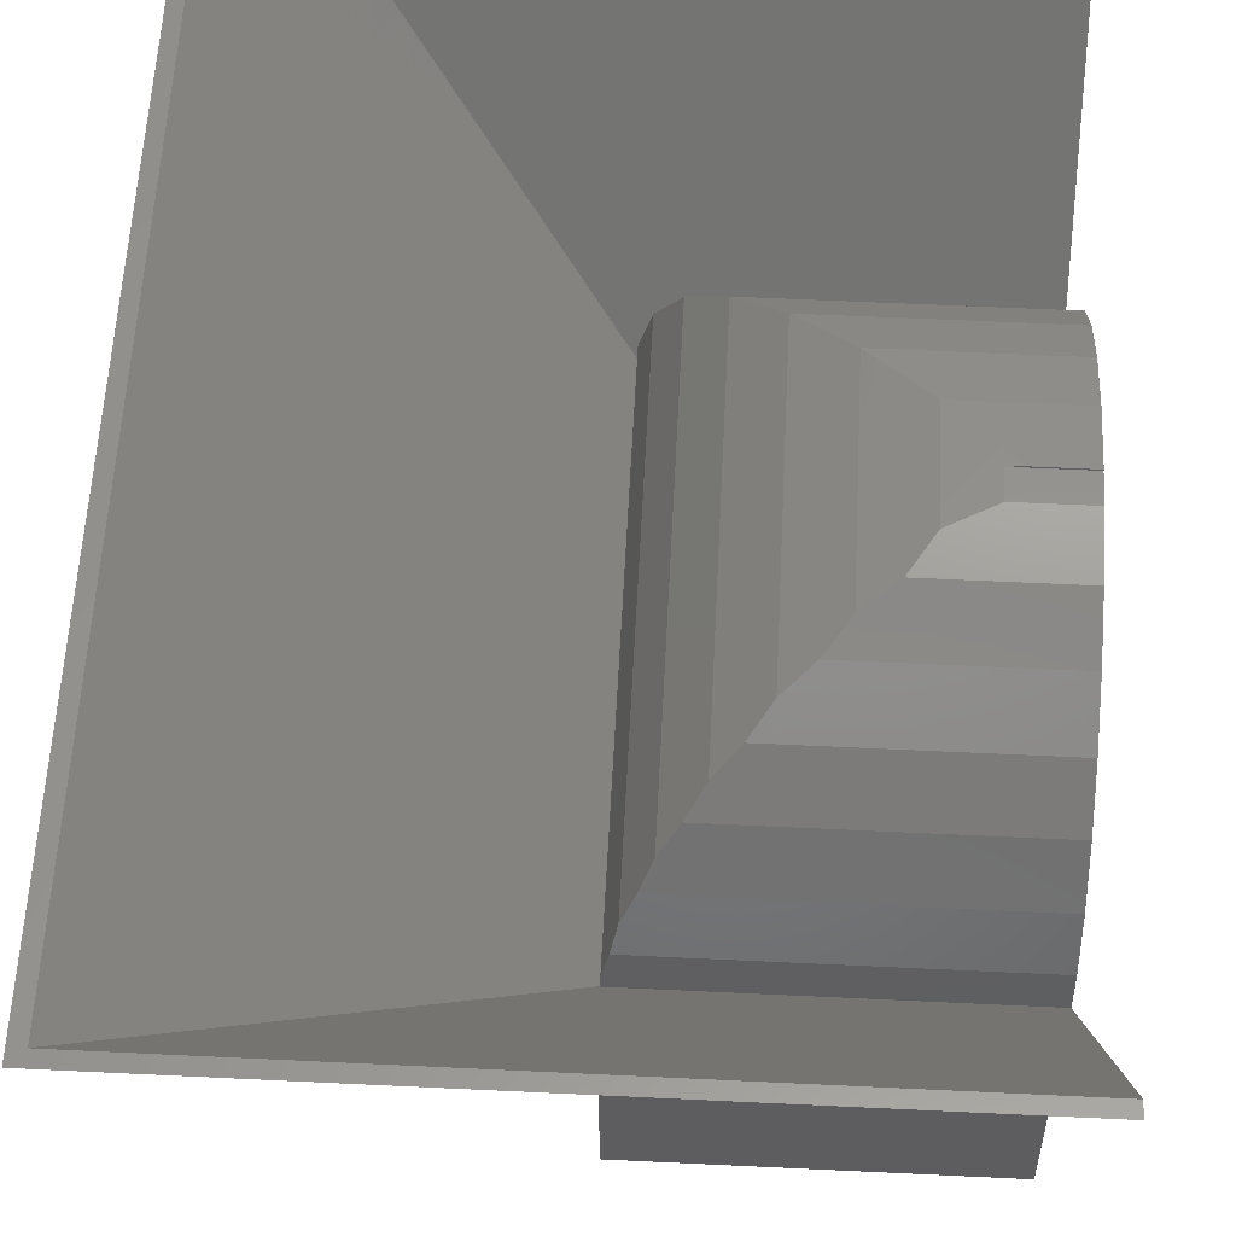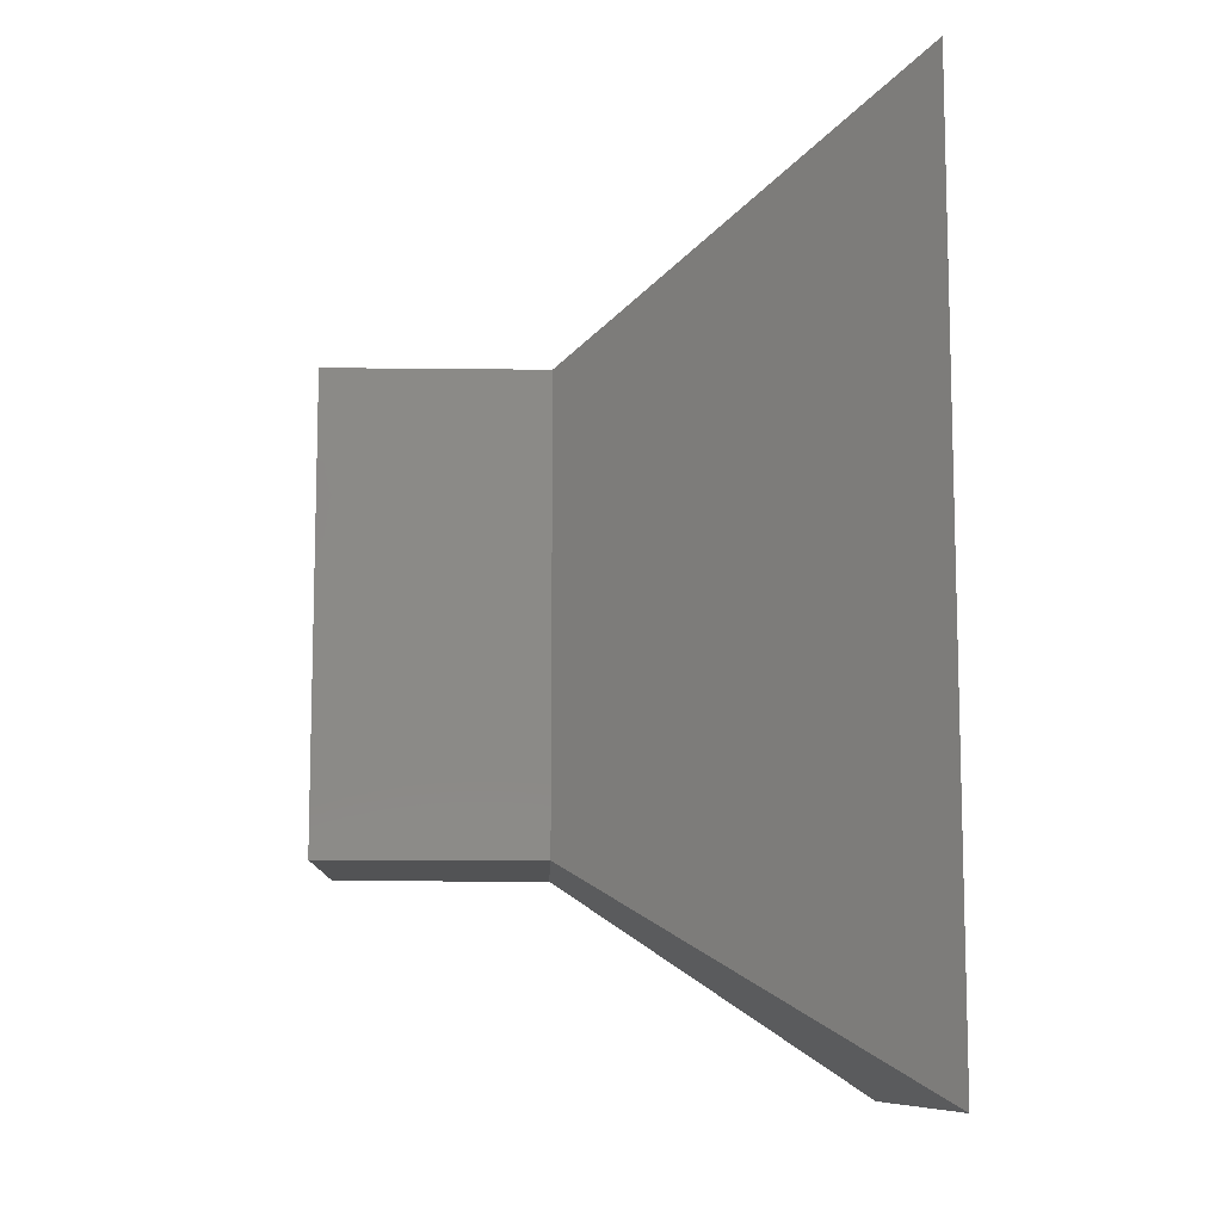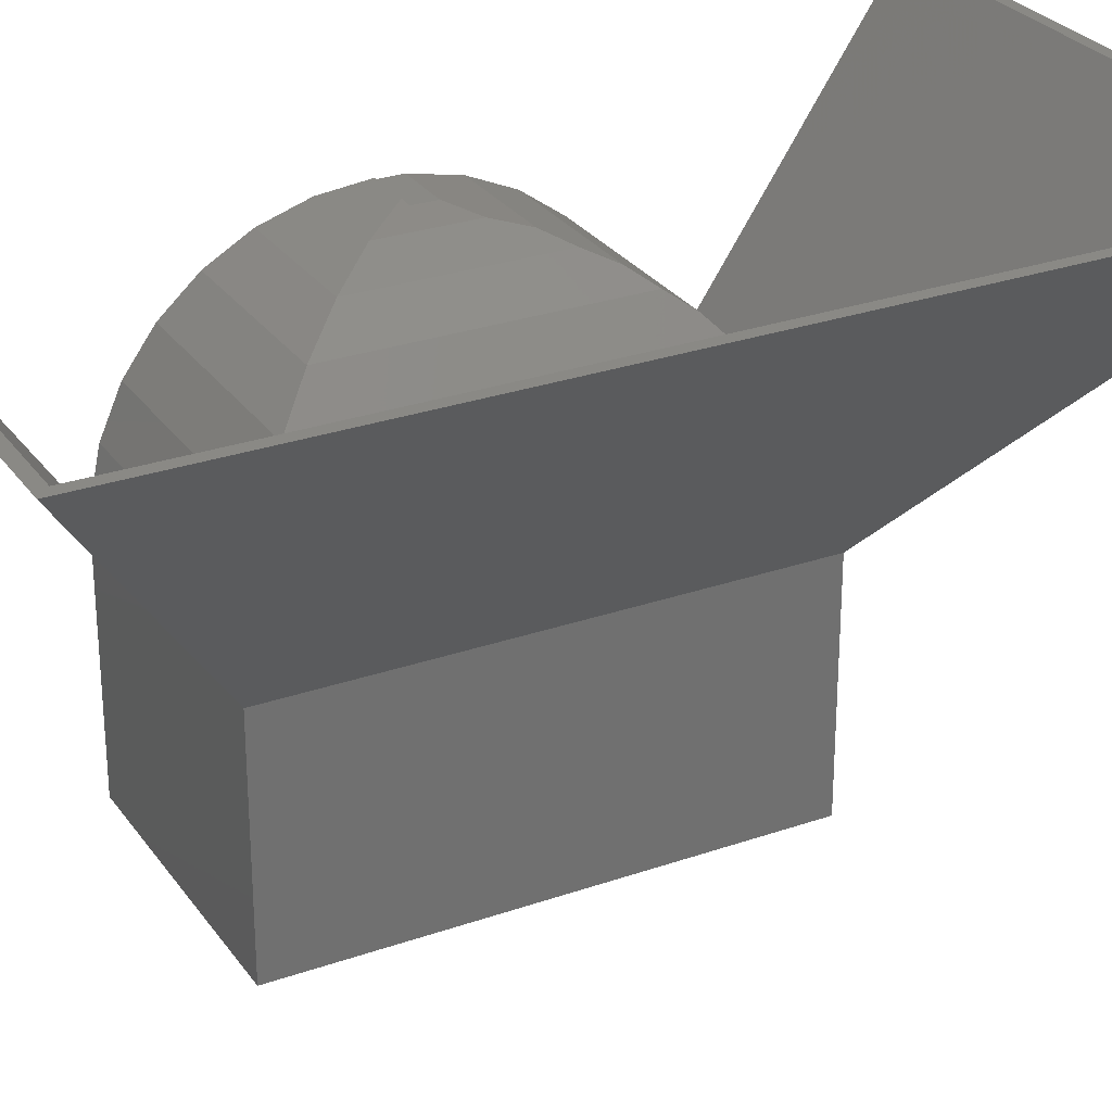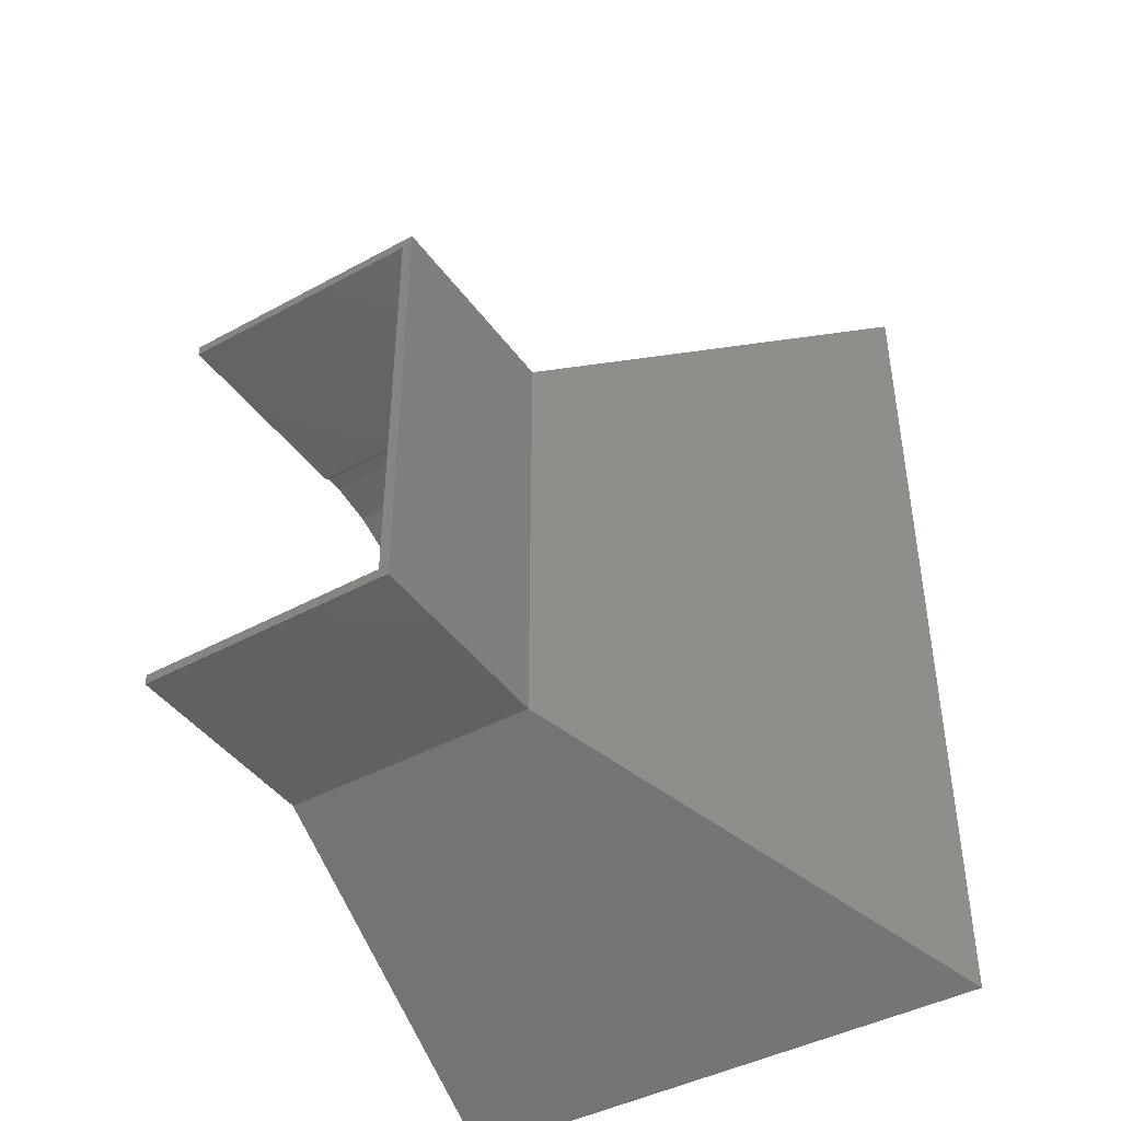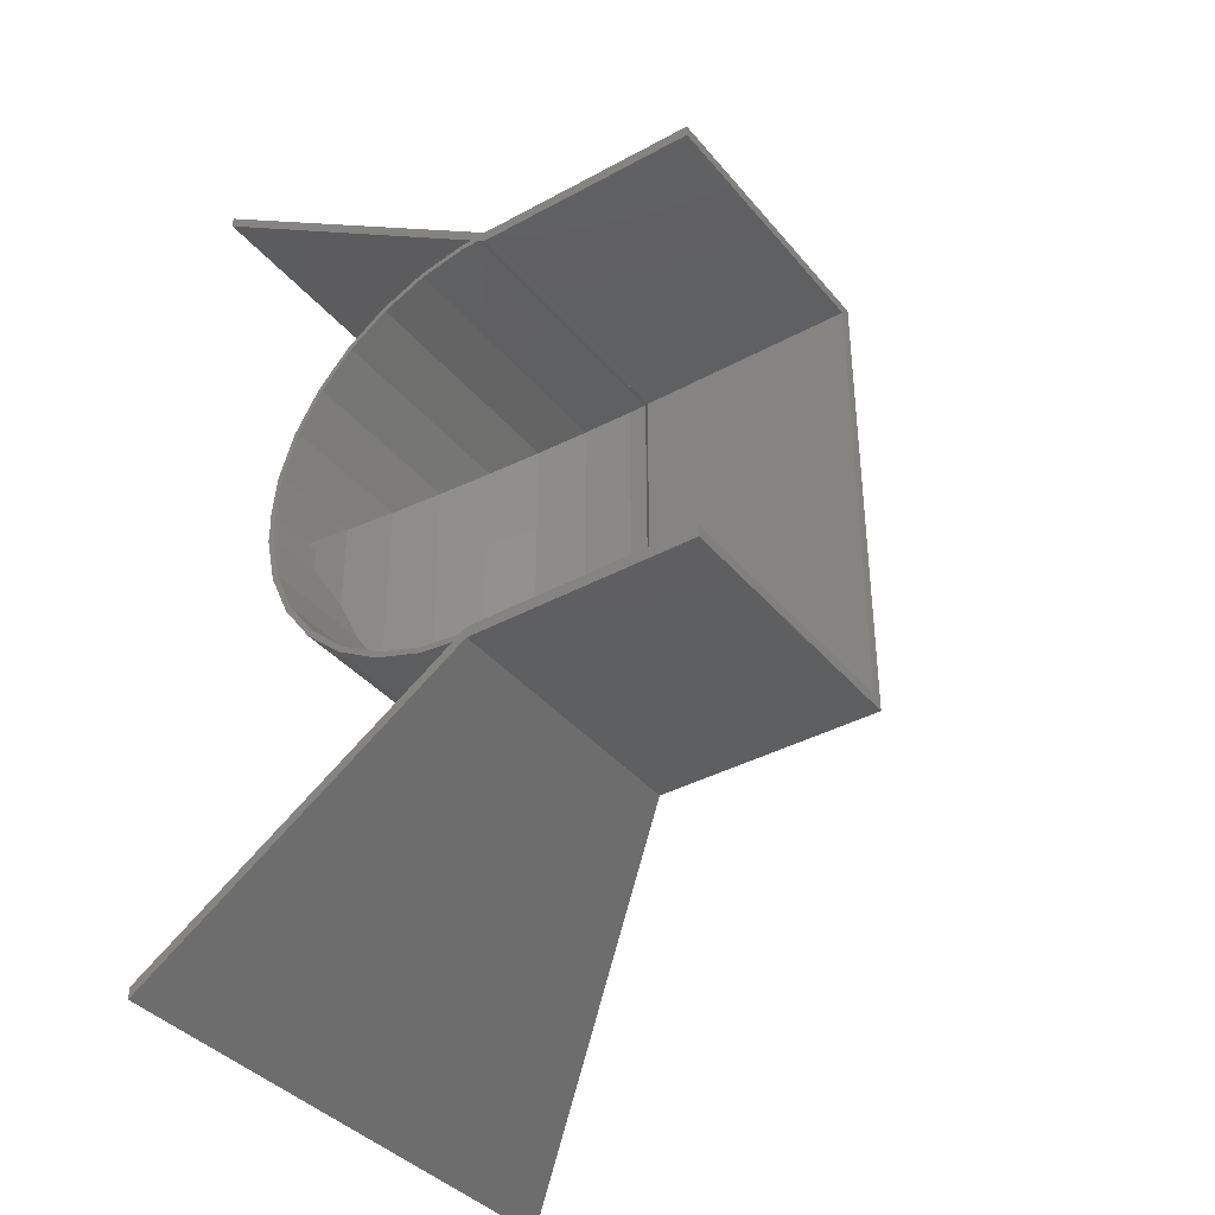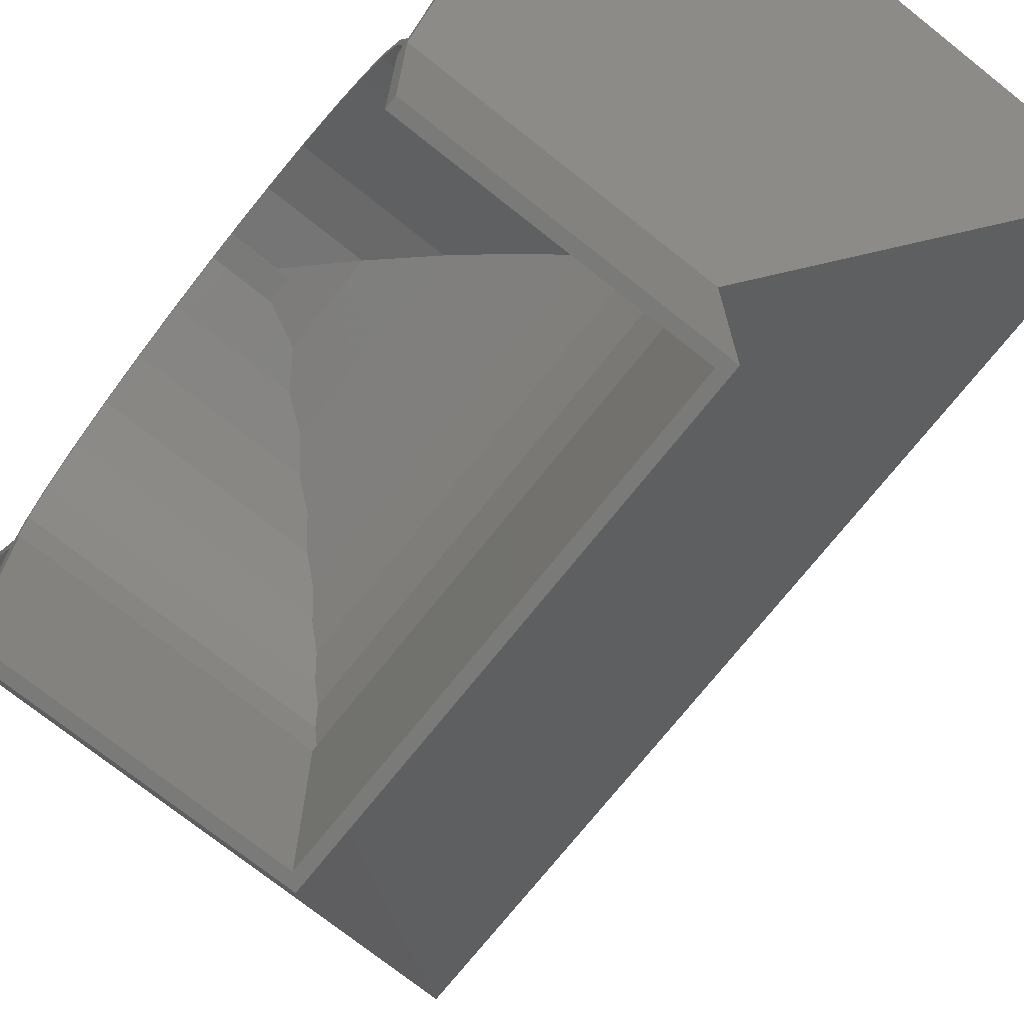
<metadata>
{"format":"stl","ext":"stl","renderer":"f3d","projection":"perspective","resolution":1024,"background":"white","views":[{"elev":57.1,"azim":2.9,"up":"+Z"},{"elev":-10.2,"azim":-91.7,"up":"+Y"},{"elev":28.0,"azim":-118.0,"up":"+Z"},{"elev":-43.0,"azim":-147.1,"up":"+Y"},{"elev":-38.0,"azim":124.8,"up":"+Y"},{"elev":-73.0,"azim":141.5,"up":"+Z"}]}
</metadata>
<code>
# stl→obj: 118 verts, 232 faces
v 25 41.01 20
v 1 41 20
v 25 41 20
v 0.9917 41.01 20
v 1 1 20
v 25 0.9933 20
v 25 1 20
v 0.9917 0.9933 20
v 25 0 0
v 1 1 0
v 25 1 0
v 0 0 0
v 1 41 0
v 25 42 0
v 25 41 0
v 0 42 0
v 0 42 20
v 0 0 20
v 25 42 20
v 25 0 20
v 25 62 50
v -23.99 60.99 50
v 25 60.99 50
v -25 62 50
v -23.99 -18.99 50
v 25 -20 50
v 25 -18.99 50
v -25 -20 50
v 0.115 0.1354 21.29
v 25 0.1354 21.29
v 0.115 0.292 21.05
v 0.6123 0.5681 20.64
v 25 0.5681 20.64
v 0.6123 0.6898 20.46
v 0.115 41.71 21.05
v 0.6123 41.31 20.46
v 0.115 41.88 21.32
v 25 41.88 21.32
v 0.6123 41.39 20.57
v 25 41.39 20.57
v 0.5765 0.4589 24.37
v 1.941 1.816 28.54
v 1.028 1.149 26.49
v 25 0.4589 24.37
v 25 1.816 28.54
v 0.115 0.2307 22.2
v 14.88 14.51 39.97
v 25 10.5 38.19
v 25 14.51 39.97
v 12.46 12.74 39.18
v 10.73 10.5 38.19
v 19.91 21 40.88
v 25 18.8 40.88
v 25 21 40.88
v 19.91 18.8 40.88
v 25 6.948 35.61
v 8.657 8.852 36.99
v 7.12 6.948 35.61
v 4.153 4.011 32.34
v 5.394 5.549 34.05
v 25 4.011 32.34
v 2.813 2.946 30.5
v 16.63 17.19 40.54
v 21 21 41
v 25 21 41
v 25 29.54 39.18
v 16.63 25.37 40.54
v 25 25.37 40.54
v 12.46 29.54 39.18
v 25 40.97 26.49
v 2.813 39.19 30.5
v 25 39.19 30.5
v 1.028 40.97 26.49
v 0.115 41.88 22.2
v 25 41.88 22.2
v 5.394 36.61 34.05
v 25 36.61 34.05
v 8.657 33.34 36.99
v 25 33.34 36.99
v 25 2.272 28.33
v 4.554 4.415 32.04
v 25 4.415 32.04
v 2.395 2.272 28.33
v 3.246 3.376 30.24
v 25 0.948 24.25
v 1.063 0.948 24.25
v 1.503 1.621 26.32
v 0.6123 0.7252 22.13
v 25 10.75 37.74
v 15.03 14.67 39.49
v 25 14.67 39.49
v 12.66 12.94 38.72
v 10.97 10.75 37.74
v 19.93 18.86 40.38
v 25 21 40.38
v 25 18.86 40.38
v 19.93 21 40.38
v 25 7.283 35.22
v 8.95 9.141 36.57
v 7.451 7.283 35.22
v 5.766 5.917 33.71
v 16.74 17.28 40.04
v 21 21 40.49
v 25 21 40.49
v 12.66 29.34 38.72
v 25 33.05 36.57
v 25 29.34 38.72
v 8.95 33.05 36.57
v 16.74 25.26 40.04
v 25 25.26 40.04
v 25 40.5 26.32
v 3.246 38.75 30.24
v 1.503 40.5 26.32
v 25 38.75 30.24
v 25 41.39 22.13
v 0.6123 41.39 22.13
v 5.766 36.23 33.71
v 25 36.23 33.71
f 1 2 3
f 2 4 5
f 4 2 1
f 5 6 7
f 5 8 6
f 8 5 4
f 9 10 11
f 10 12 13
f 12 10 9
f 13 14 15
f 13 16 14
f 16 13 12
f 12 17 16
f 17 12 18
f 14 17 19
f 17 14 16
f 12 20 18
f 20 12 9
f 5 13 2
f 13 5 10
f 13 3 2
f 3 13 15
f 11 5 7
f 5 11 10
f 21 22 23
f 22 24 25
f 24 22 21
f 25 26 27
f 25 28 26
f 28 25 24
f 18 26 28
f 26 18 20
f 18 24 17
f 24 18 28
f 17 21 19
f 21 17 24
f 29 27 30
f 27 29 25
f 25 29 31
f 8 32 33
f 8 33 6
f 32 8 34
f 22 31 35
f 31 22 25
f 36 8 4
f 8 36 34
f 22 37 23
f 37 22 35
f 23 37 38
f 4 39 36
f 39 4 40
f 40 4 1
f 41 42 43
f 42 41 44
f 42 44 45
f 29 41 46
f 41 29 30
f 41 30 44
f 47 48 49
f 50 48 47
f 48 50 51
f 52 53 54
f 53 52 55
f 51 56 48
f 57 56 51
f 56 57 58
f 59 58 60
f 58 59 61
f 58 61 56
f 42 59 62
f 59 42 45
f 59 45 61
f 55 49 53
f 63 49 55
f 49 63 47
f 54 64 52
f 64 54 65
f 66 67 68
f 67 66 69
f 68 64 65
f 64 68 67
f 70 71 72
f 71 70 73
f 38 74 75
f 74 38 37
f 72 76 77
f 76 72 71
f 77 78 79
f 78 77 76
f 79 69 66
f 69 79 78
f 75 73 70
f 73 75 74
f 69 63 67
f 50 63 69
f 63 50 47
f 67 52 64
f 63 52 67
f 52 63 55
f 73 62 71
f 43 62 73
f 62 43 42
f 35 74 37
f 46 35 31
f 35 46 74
f 46 31 29
f 71 60 76
f 62 60 71
f 60 62 59
f 60 57 78
f 60 78 76
f 57 60 58
f 78 50 69
f 50 78 57
f 50 57 51
f 74 43 73
f 46 43 74
f 43 46 41
f 80 81 82
f 83 81 80
f 81 83 84
f 85 83 80
f 86 83 85
f 83 86 87
f 33 86 85
f 32 86 33
f 86 32 88
f 89 90 91
f 89 92 90
f 92 89 93
f 94 95 96
f 95 94 97
f 98 93 89
f 98 99 93
f 99 98 100
f 82 100 98
f 81 100 82
f 100 81 101
f 91 94 96
f 91 102 94
f 102 91 90
f 95 103 104
f 103 95 97
f 105 106 107
f 106 105 108
f 109 107 110
f 107 109 105
f 103 110 104
f 110 103 109
f 111 112 113
f 112 111 114
f 39 115 116
f 115 39 40
f 114 117 112
f 117 114 118
f 108 118 106
f 118 108 117
f 115 113 116
f 113 115 111
f 99 92 93
f 108 92 99
f 92 108 105
f 92 102 90
f 105 102 92
f 102 105 109
f 94 102 97
f 97 109 103
f 109 97 102
f 84 113 112
f 87 84 83
f 84 87 113
f 116 36 39
f 88 36 116
f 88 34 36
f 34 88 32
f 101 112 117
f 84 101 81
f 101 84 112
f 101 99 100
f 99 101 108
f 108 101 117
f 87 116 113
f 88 87 86
f 87 88 116
f 75 115 38
f 111 75 70
f 75 111 115
f 114 70 72
f 70 114 111
f 118 72 77
f 72 118 114
f 106 77 79
f 77 106 118
f 107 79 66
f 79 107 106
f 110 66 68
f 66 110 107
f 54 68 65
f 68 54 110
f 54 104 110
f 96 104 54
f 104 96 95
f 53 96 54
f 53 91 96
f 49 91 53
f 48 91 49
f 91 48 89
f 56 89 48
f 89 56 98
f 61 98 56
f 98 61 82
f 45 82 61
f 82 45 80
f 44 80 45
f 30 85 44
f 80 44 85
f 38 21 23
f 21 38 19
f 40 19 38
f 40 38 115
f 1 19 40
f 19 1 14
f 15 1 3
f 1 15 14
f 6 11 7
f 20 6 33
f 85 30 33
f 20 33 30
f 6 20 11
f 11 20 9
f 26 30 27
f 30 26 20

</code>
